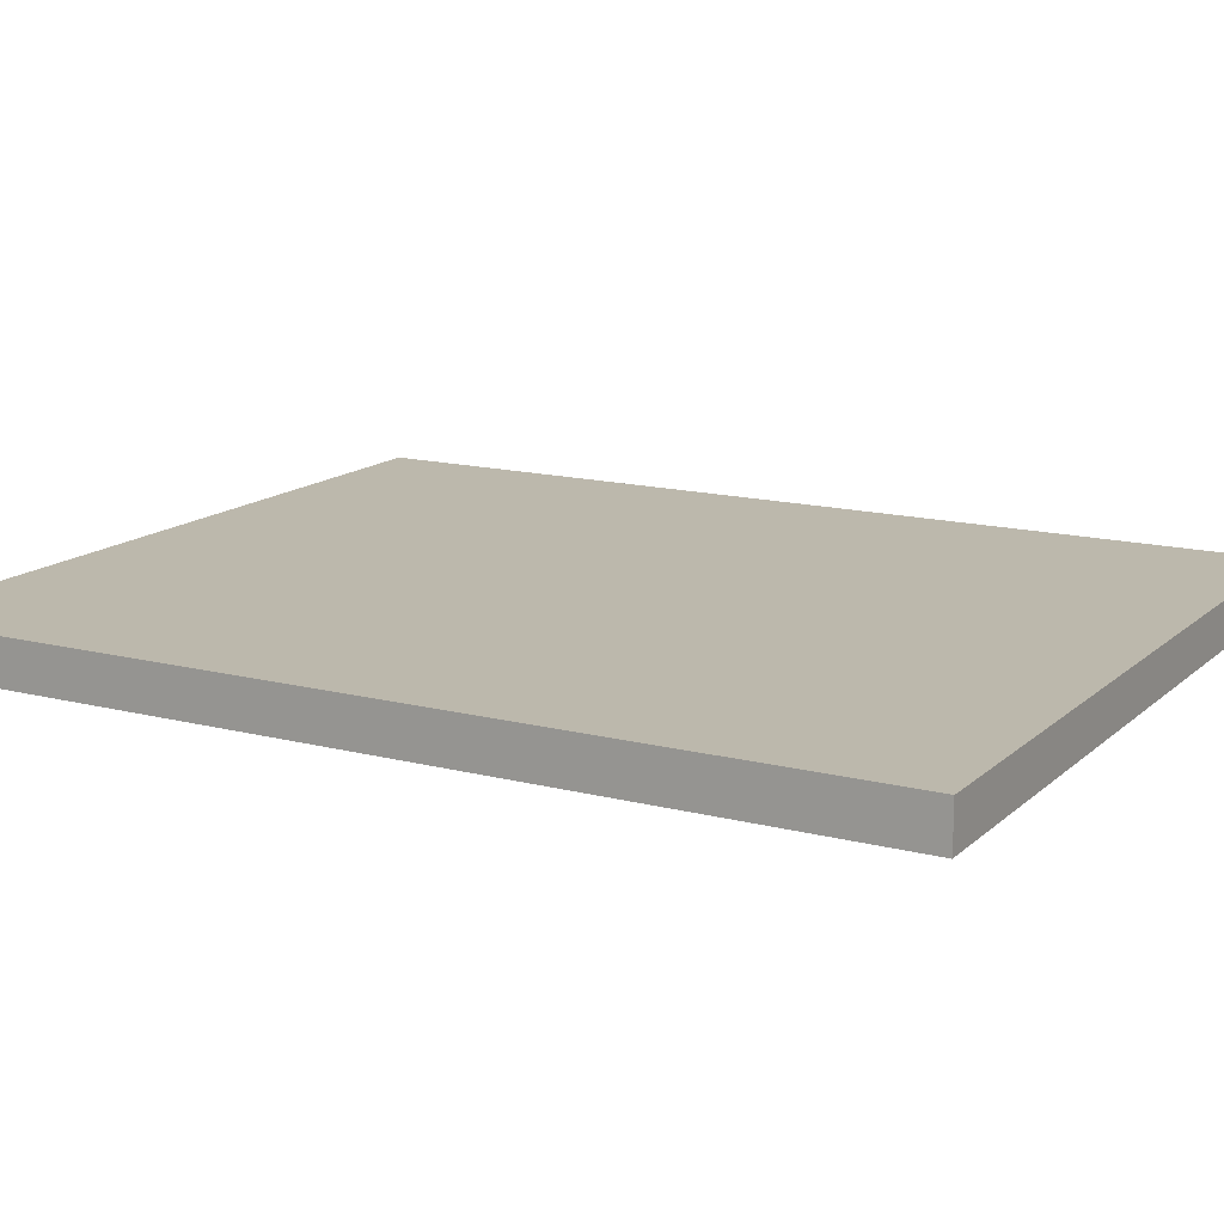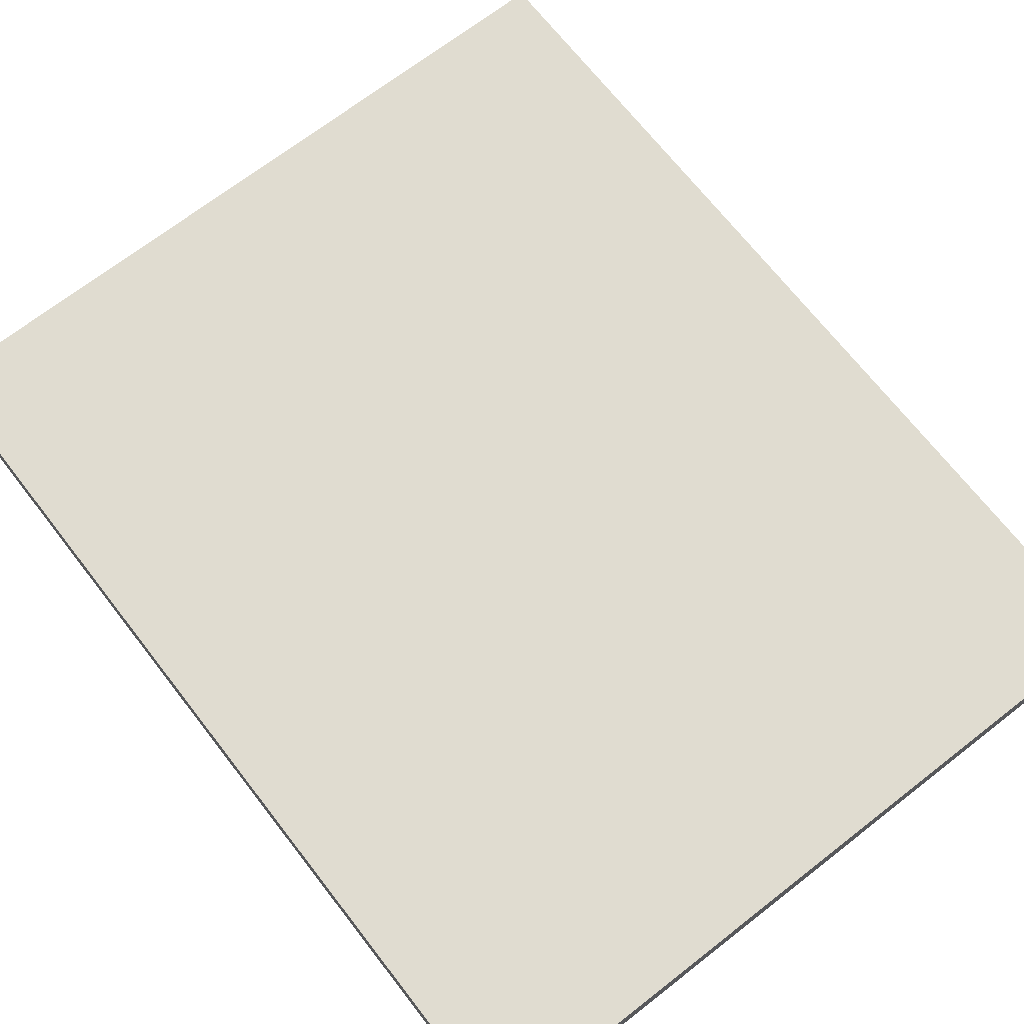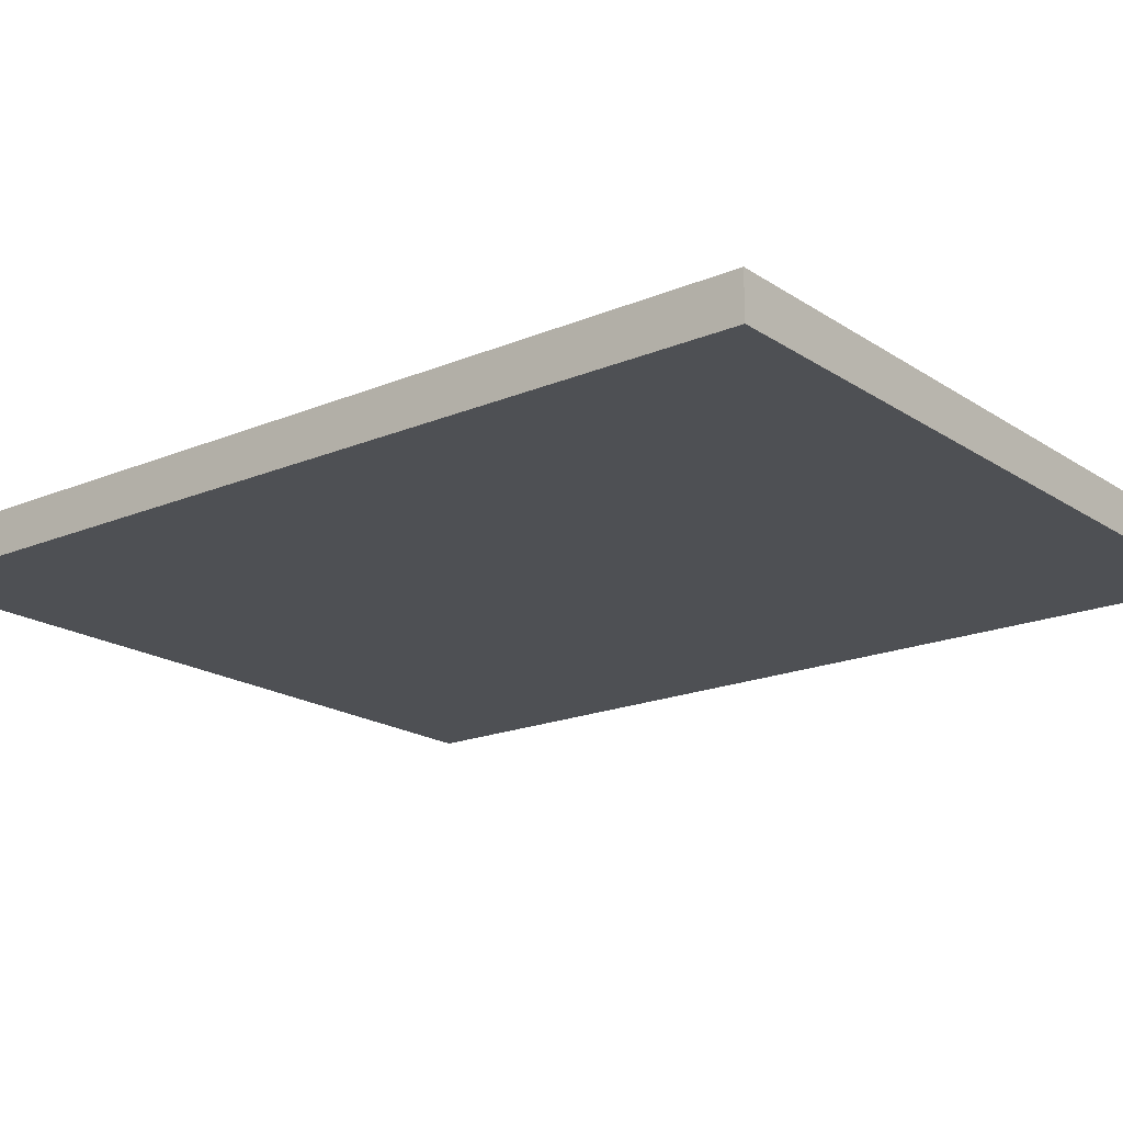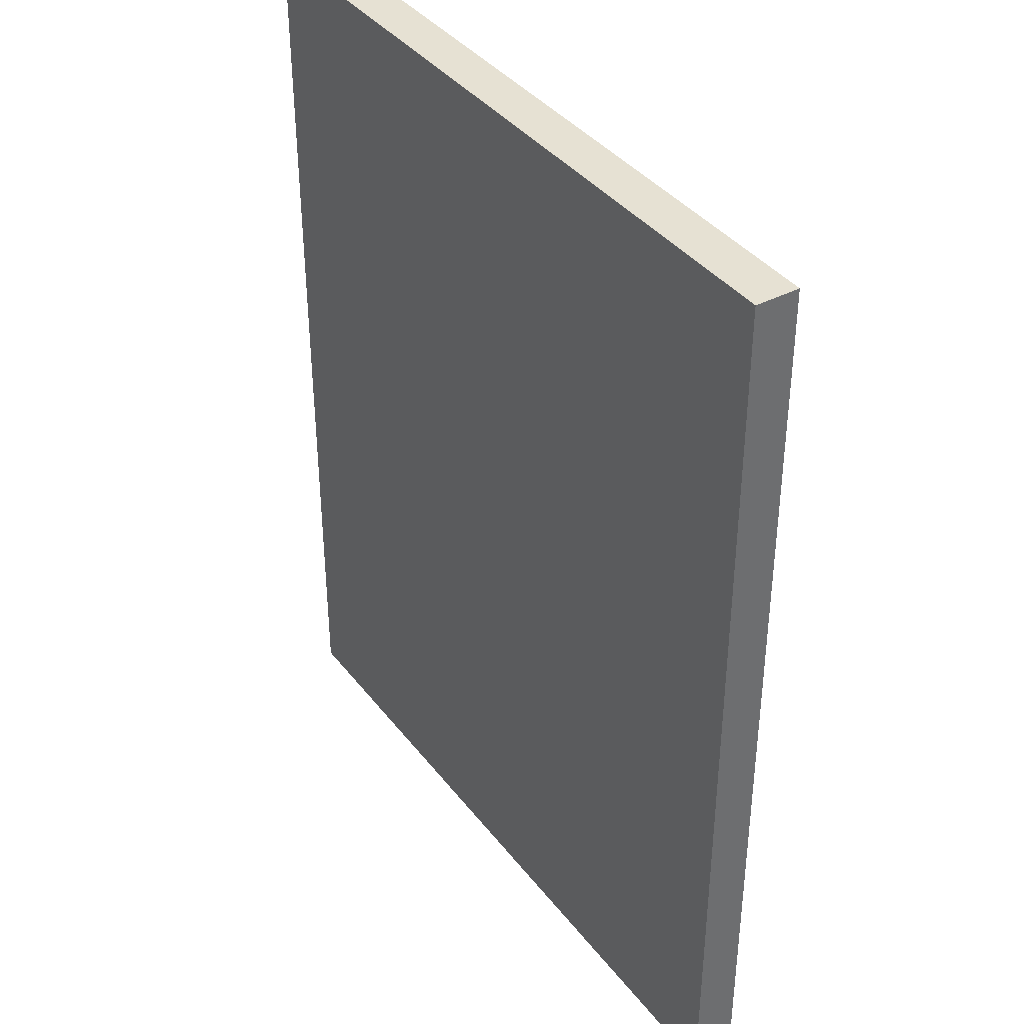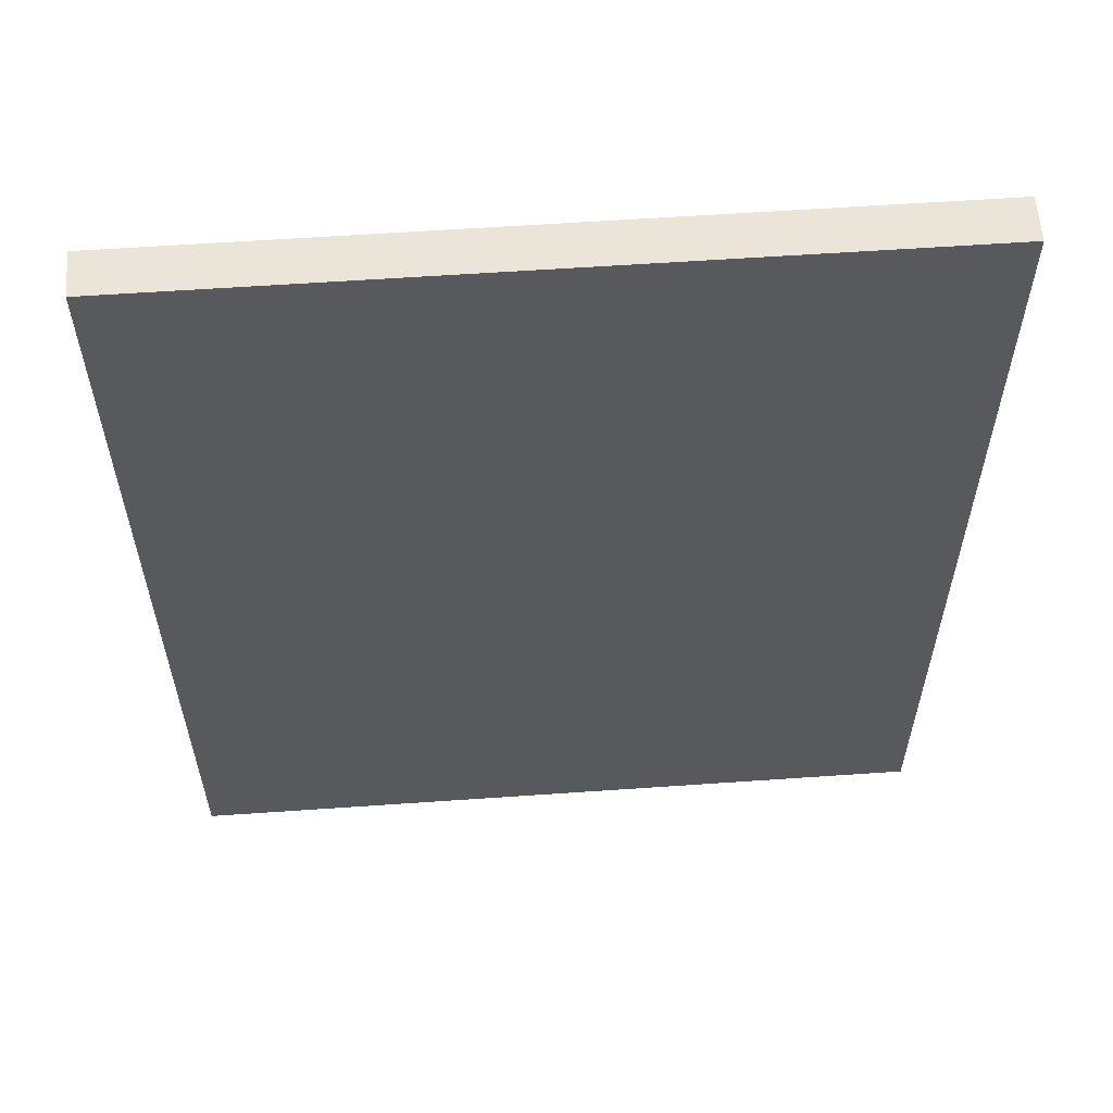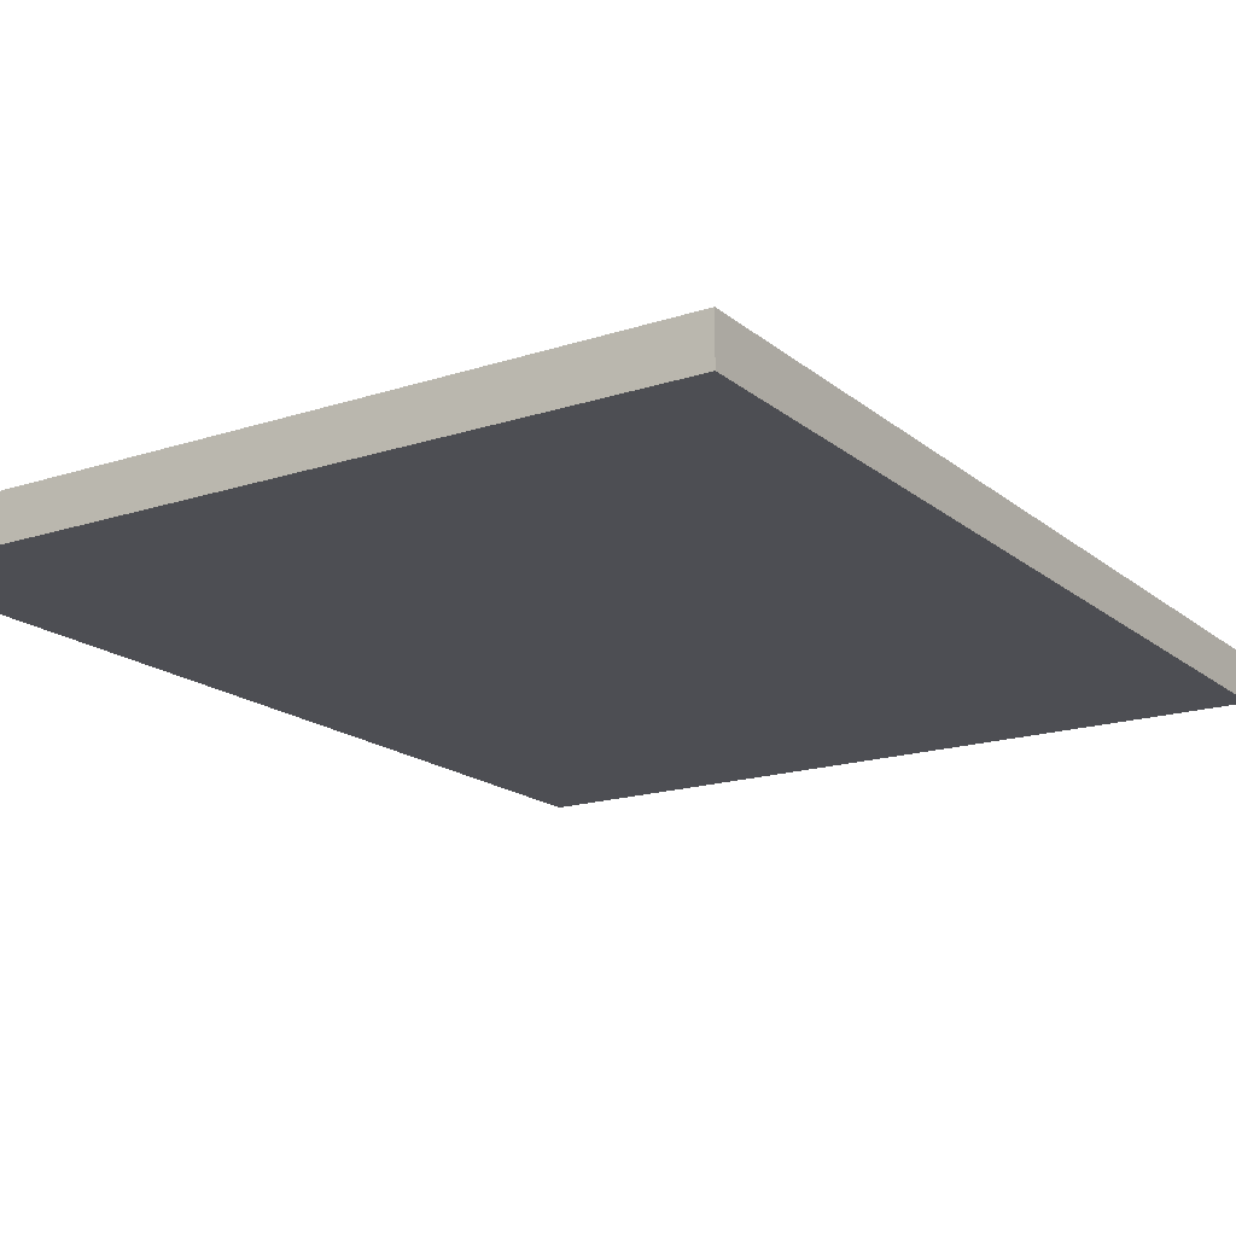
<metadata>
{"format":"obj","ext":"obj","renderer":"f3d","projection":"perspective","resolution":1024,"background":"white","views":[{"elev":14.6,"azim":-60.7,"up":"+Z"},{"elev":69.6,"azim":-37.9,"up":"+Z"},{"elev":-18.7,"azim":-51.3,"up":"+Z"},{"elev":38.7,"azim":-123.4,"up":"+Y"},{"elev":59.1,"azim":-4.1,"up":"+Y"},{"elev":-17.3,"azim":33.0,"up":"+Z"}]}
</metadata>
<code>
o Cube
v 17.13 21.24 -1
v 17.13 -21.24 -1
v 17.13 21.24 1
v 17.13 -21.24 1
v -17.13 21.24 -1
v -17.13 -21.24 -1
v -17.13 21.24 1
v -17.13 -21.24 1
f 1 5 7 3
f 4 3 7 8
f 8 7 5 6
f 6 2 4 8
f 2 1 3 4
f 6 5 1 2

</code>
